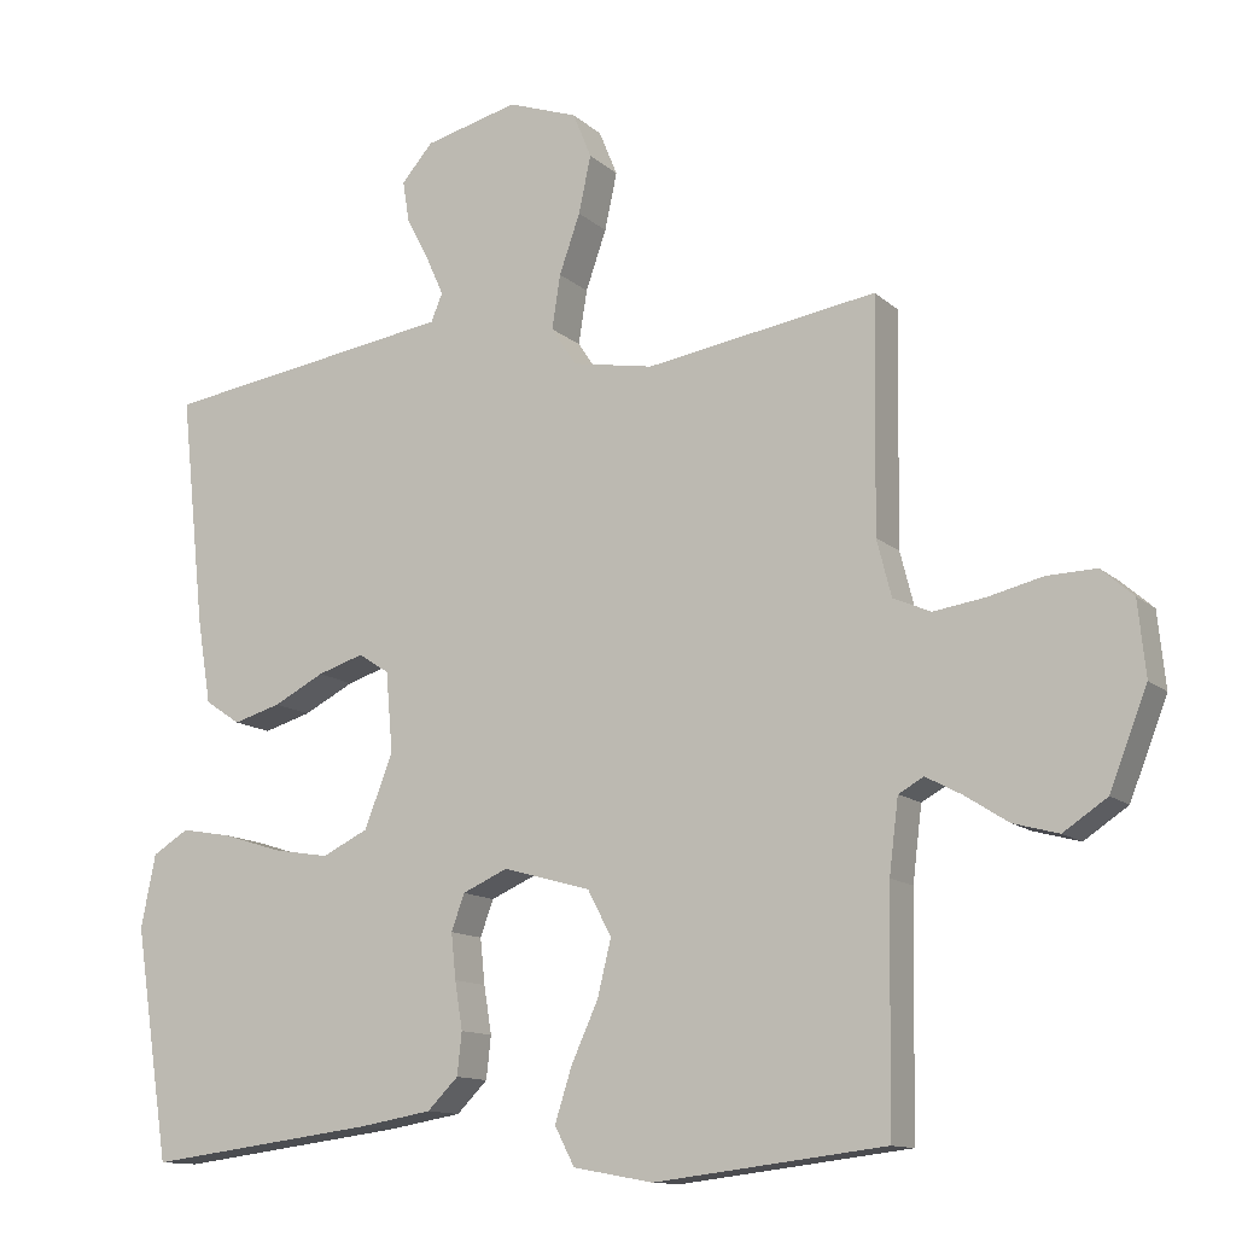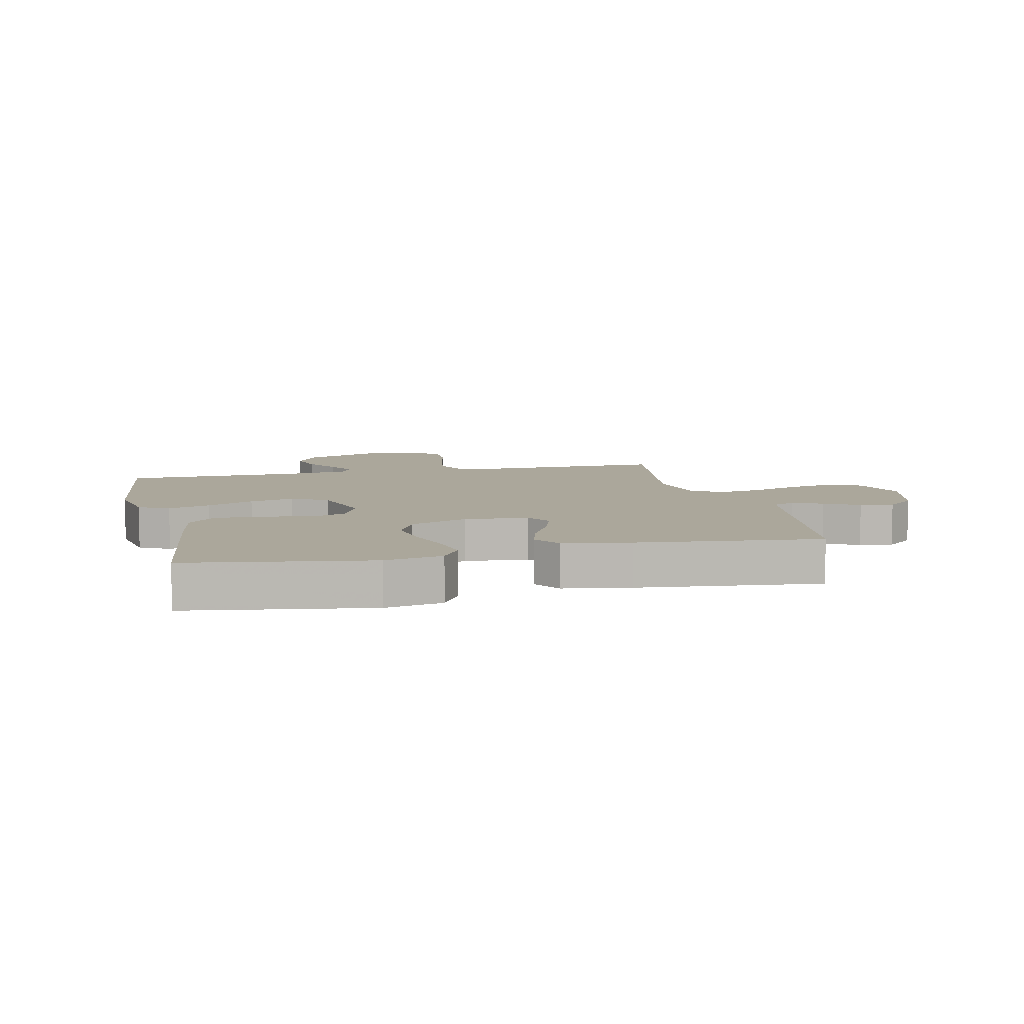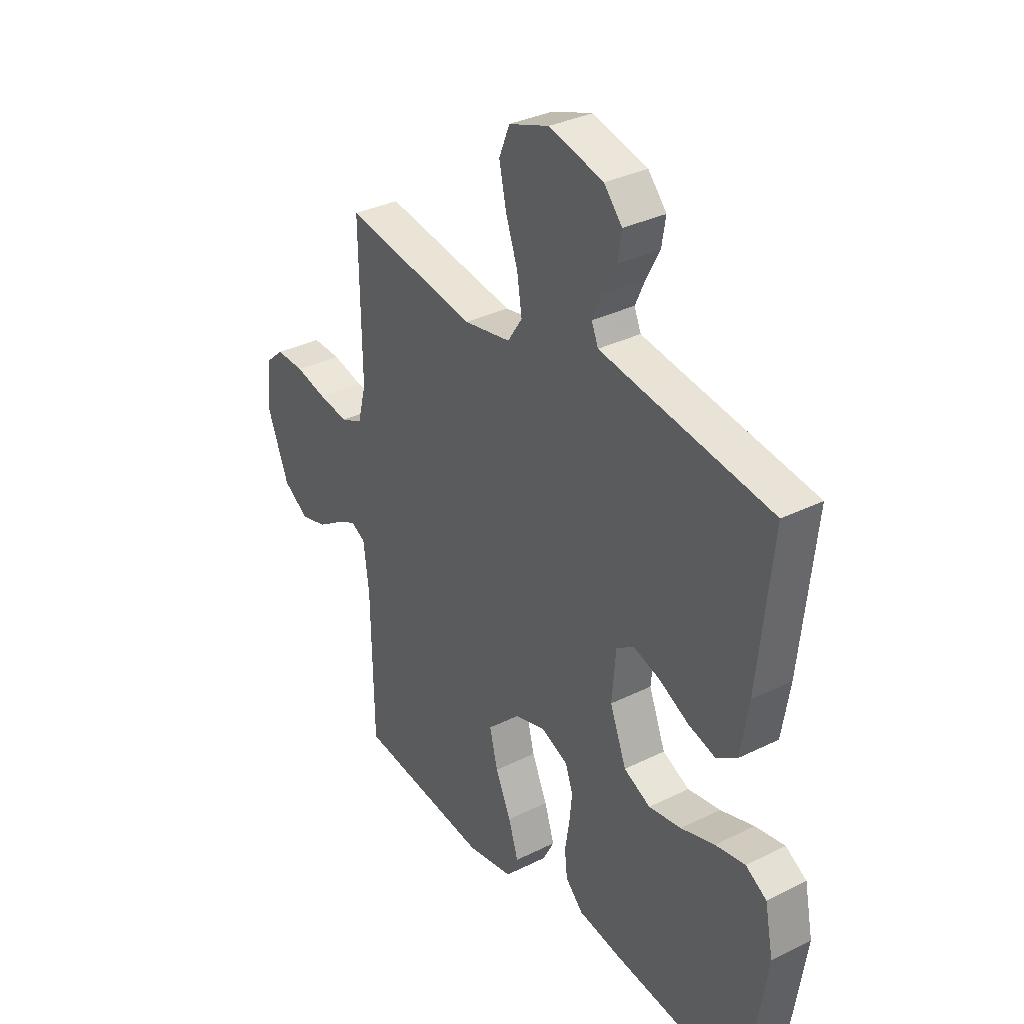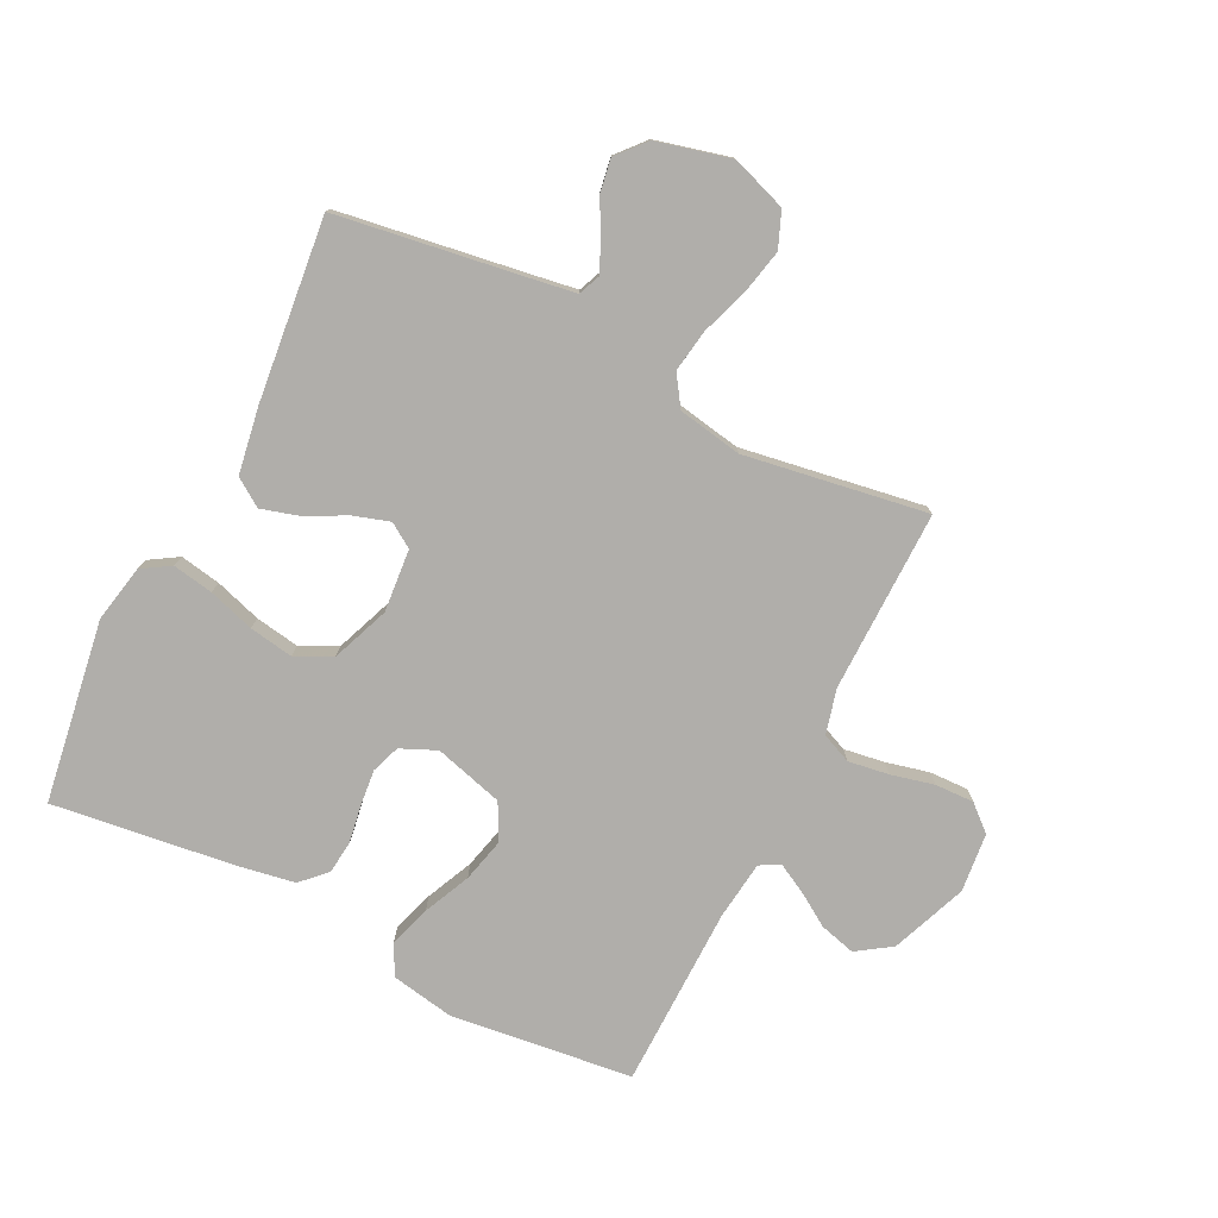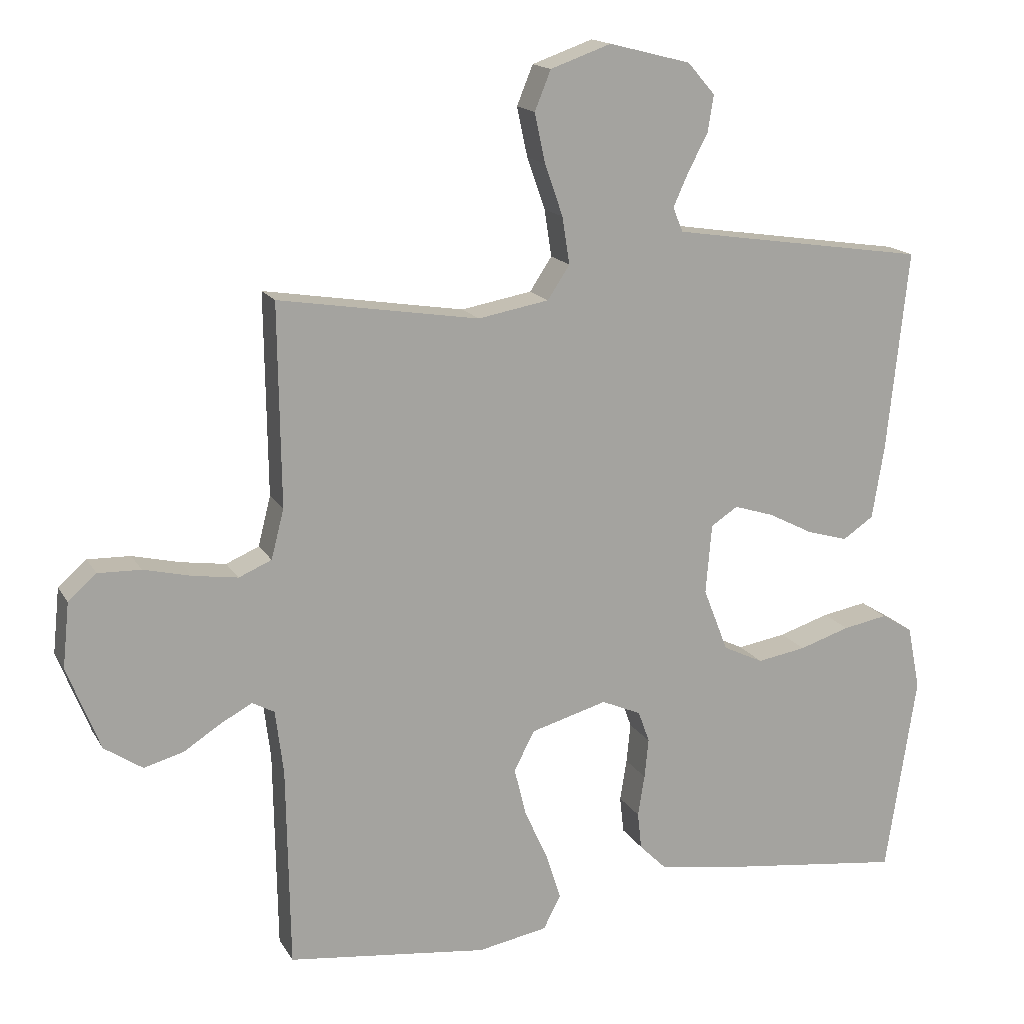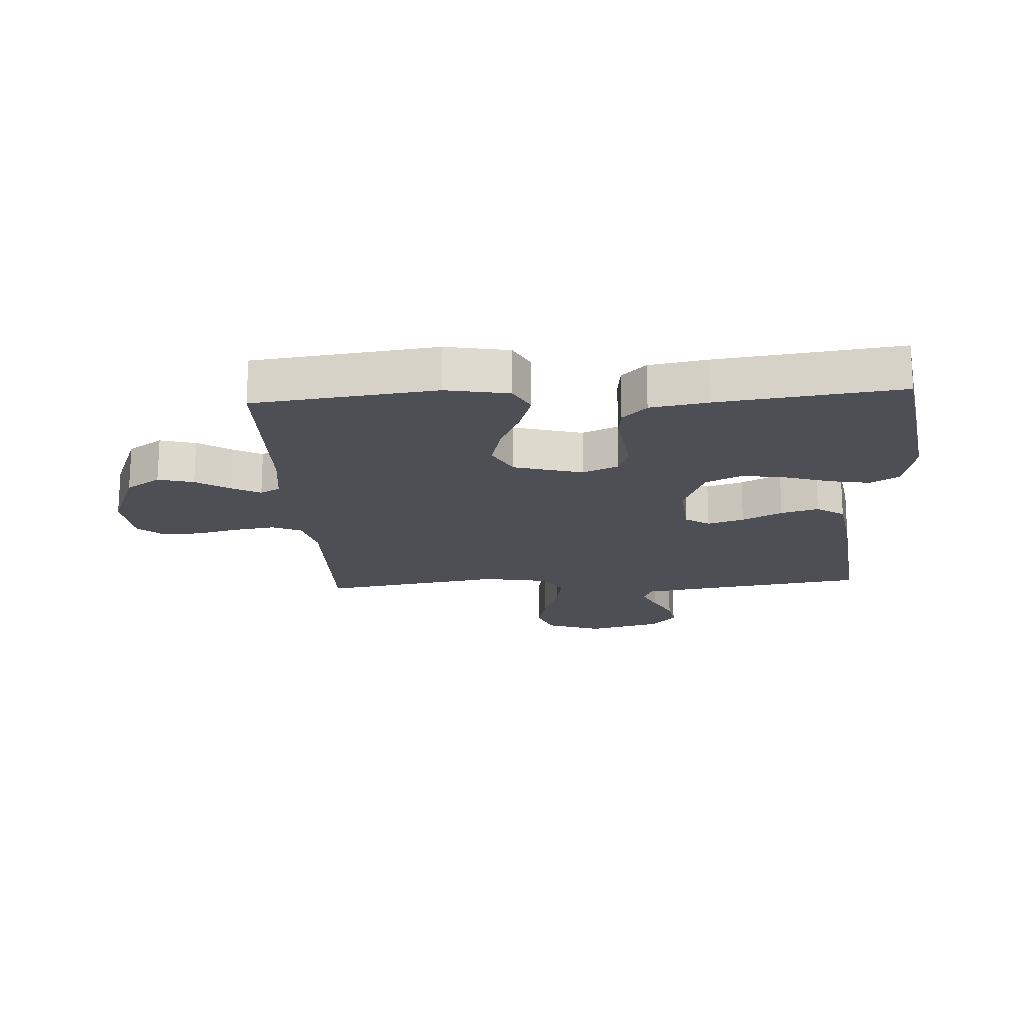
<metadata>
{"format":"obj","ext":"obj","renderer":"f3d","projection":"perspective","resolution":1024,"background":"white","views":[{"elev":-12.4,"azim":28.0,"up":"+Z"},{"elev":8.1,"azim":-102.9,"up":"+Y"},{"elev":33.5,"azim":-124.2,"up":"+Z"},{"elev":-77.8,"azim":-26.5,"up":"+Y"},{"elev":16.0,"azim":159.1,"up":"+Z"},{"elev":-18.4,"azim":-176.6,"up":"+Y"}]}
</metadata>
<code>
v 0.5 0.07 -0.5
v 0.2 0.07 -0.536
v 0.096 0.07 -0.517
v 0.07 0.07 -0.467
v 0.092 0.07 -0.398
v 0.127 0.07 -0.321
v 0.145 0.07 -0.248
v 0.114 0.07 -0.189
v 0 0.07 -0.157
v -0.059 0.07 -0.183
v -0.076 0.07 -0.23
v -0.07 0.07 -0.289
v -0.06 0.07 -0.351
v -0.066 0.07 -0.406
v -0.106 0.07 -0.446
v -0.2 0.07 -0.462
v -0.5 0.07 -0.5
v -0.546 0.07 -0.2
v -0.527 0.07 -0.105
v -0.48 0.07 -0.076
v -0.413 0.07 -0.088
v -0.337 0.07 -0.112
v -0.264 0.07 -0.124
v -0.204 0.07 -0.095
v -0.167 0.07 0
v -0.176 0.07 0.104
v -0.216 0.07 0.13
v -0.276 0.07 0.111
v -0.342 0.07 0.077
v -0.404 0.07 0.059
v -0.45 0.07 0.09
v -0.468 0.07 0.2
v -0.5 0.07 0.5
v -0.2 0.07 0.545
v -0.117 0.07 0.558
v -0.102 0.07 0.594
v -0.124 0.07 0.643
v -0.154 0.07 0.7
v -0.163 0.07 0.755
v -0.122 0.07 0.802
v 0 0.07 0.833
v 0.091 0.07 0.801
v 0.115 0.07 0.742
v 0.099 0.07 0.668
v 0.072 0.07 0.591
v 0.061 0.07 0.521
v 0.094 0.07 0.471
v 0.2 0.07 0.452
v 0.5 0.07 0.5
v 0.496 0.07 0.2
v 0.515 0.07 0.126
v 0.564 0.07 0.105
v 0.631 0.07 0.115
v 0.702 0.07 0.132
v 0.766 0.07 0.134
v 0.808 0.07 0.097
v 0.818 0.07 0
v 0.769 0.07 -0.125
v 0.712 0.07 -0.163
v 0.653 0.07 -0.147
v 0.597 0.07 -0.111
v 0.55 0.07 -0.086
v 0.517 0.07 -0.104
v 0.505 0.07 -0.2
v 0.5 0 -0.5
v 0.2 0 -0.536
v 0.096 0 -0.517
v 0.07 0 -0.467
v 0.092 0 -0.398
v 0.127 0 -0.321
v 0.145 0 -0.248
v 0.114 0 -0.189
v 0 0 -0.157
v -0.059 0 -0.183
v -0.076 0 -0.23
v -0.07 0 -0.289
v -0.06 0 -0.351
v -0.066 0 -0.406
v -0.106 0 -0.446
v -0.2 0 -0.462
v -0.5 0 -0.5
v -0.546 0 -0.2
v -0.527 0 -0.105
v -0.48 0 -0.076
v -0.413 0 -0.088
v -0.337 0 -0.112
v -0.264 0 -0.124
v -0.204 0 -0.095
v -0.167 0 0
v -0.176 0 0.104
v -0.216 0 0.13
v -0.276 0 0.111
v -0.342 0 0.077
v -0.404 0 0.059
v -0.45 0 0.09
v -0.468 0 0.2
v -0.5 0 0.5
v -0.2 0 0.545
v -0.117 0 0.558
v -0.102 0 0.594
v -0.124 0 0.643
v -0.154 0 0.7
v -0.163 0 0.755
v -0.122 0 0.802
v 0 0 0.833
v 0.091 0 0.801
v 0.115 0 0.742
v 0.099 0 0.668
v 0.072 0 0.591
v 0.061 0 0.521
v 0.094 0 0.471
v 0.2 0 0.452
v 0.5 0 0.5
v 0.496 0 0.2
v 0.515 0 0.126
v 0.564 0 0.105
v 0.631 0 0.115
v 0.702 0 0.132
v 0.766 0 0.134
v 0.808 0 0.097
v 0.818 0 0
v 0.769 0 -0.125
v 0.712 0 -0.163
v 0.653 0 -0.147
v 0.597 0 -0.111
v 0.55 0 -0.086
v 0.517 0 -0.104
v 0.505 0 -0.2
f 59 60 61
f 58 59 61
f 57 58 61
f 56 57 61
f 55 56 61
f 54 55 61
f 53 54 61
f 52 53 61 62
f 51 52 62 63
f 48 49 50
f 51 63 64
f 50 51 64
f 48 50 64
f 47 48 64
f 43 44 45
f 42 43 45
f 41 42 45
f 40 41 45
f 39 40 45
f 38 39 45
f 37 38 45
f 36 37 45 46
f 47 64 1
f 46 47 1
f 36 46 1
f 35 36 1
f 32 33 34
f 31 32 34
f 30 31 34
f 29 30 34
f 28 29 34
f 20 21 22
f 19 20 22
f 18 19 22
f 17 18 22
f 16 17 22
f 15 16 22
f 14 15 22
f 13 14 22
f 12 13 22
f 11 12 22 23
f 10 11 23 24
f 4 5 6
f 3 4 6
f 2 3 6
f 1 2 6
f 1 6 7
f 35 1 7 8
f 27 28 34 35
f 26 27 35
f 35 8 9
f 26 35 9
f 25 26 9
f 9 10 24 25
f 125 124 123
f 125 123 122
f 125 122 121
f 125 121 120
f 125 120 119
f 125 119 118
f 125 118 117
f 126 125 117 116
f 127 126 116 115
f 114 113 112
f 128 127 115
f 128 115 114
f 128 114 112
f 128 112 111
f 109 108 107
f 109 107 106
f 109 106 105
f 109 105 104
f 109 104 103
f 109 103 102
f 109 102 101
f 110 109 101 100
f 65 128 111
f 65 111 110
f 65 110 100
f 65 100 99
f 98 97 96
f 98 96 95
f 98 95 94
f 98 94 93
f 98 93 92
f 86 85 84
f 86 84 83
f 86 83 82
f 86 82 81
f 86 81 80
f 86 80 79
f 86 79 78
f 86 78 77
f 86 77 76
f 87 86 76 75
f 88 87 75 74
f 70 69 68
f 70 68 67
f 70 67 66
f 70 66 65
f 71 70 65
f 72 71 65 99
f 99 98 92 91
f 99 91 90
f 73 72 99
f 73 99 90
f 73 90 89
f 89 88 74 73
f 1 65 66 2
f 2 66 67 3
f 3 67 68 4
f 4 68 69 5
f 5 69 70 6
f 6 70 71 7
f 7 71 72 8
f 8 72 73 9
f 9 73 74 10
f 10 74 75 11
f 11 75 76 12
f 12 76 77 13
f 13 77 78 14
f 14 78 79 15
f 15 79 80 16
f 16 80 81 17
f 17 81 82 18
f 18 82 83 19
f 19 83 84 20
f 20 84 85 21
f 21 85 86 22
f 22 86 87 23
f 23 87 88 24
f 24 88 89 25
f 25 89 90 26
f 26 90 91 27
f 27 91 92 28
f 28 92 93 29
f 29 93 94 30
f 30 94 95 31
f 31 95 96 32
f 32 96 97 33
f 33 97 98 34
f 34 98 99 35
f 35 99 100 36
f 36 100 101 37
f 37 101 102 38
f 38 102 103 39
f 39 103 104 40
f 40 104 105 41
f 41 105 106 42
f 42 106 107 43
f 43 107 108 44
f 44 108 109 45
f 45 109 110 46
f 46 110 111 47
f 47 111 112 48
f 48 112 113 49
f 49 113 114 50
f 50 114 115 51
f 51 115 116 52
f 52 116 117 53
f 53 117 118 54
f 54 118 119 55
f 55 119 120 56
f 56 120 121 57
f 57 121 122 58
f 58 122 123 59
f 59 123 124 60
f 60 124 125 61
f 61 125 126 62
f 62 126 127 63
f 63 127 128 64
f 64 128 65 1

</code>
